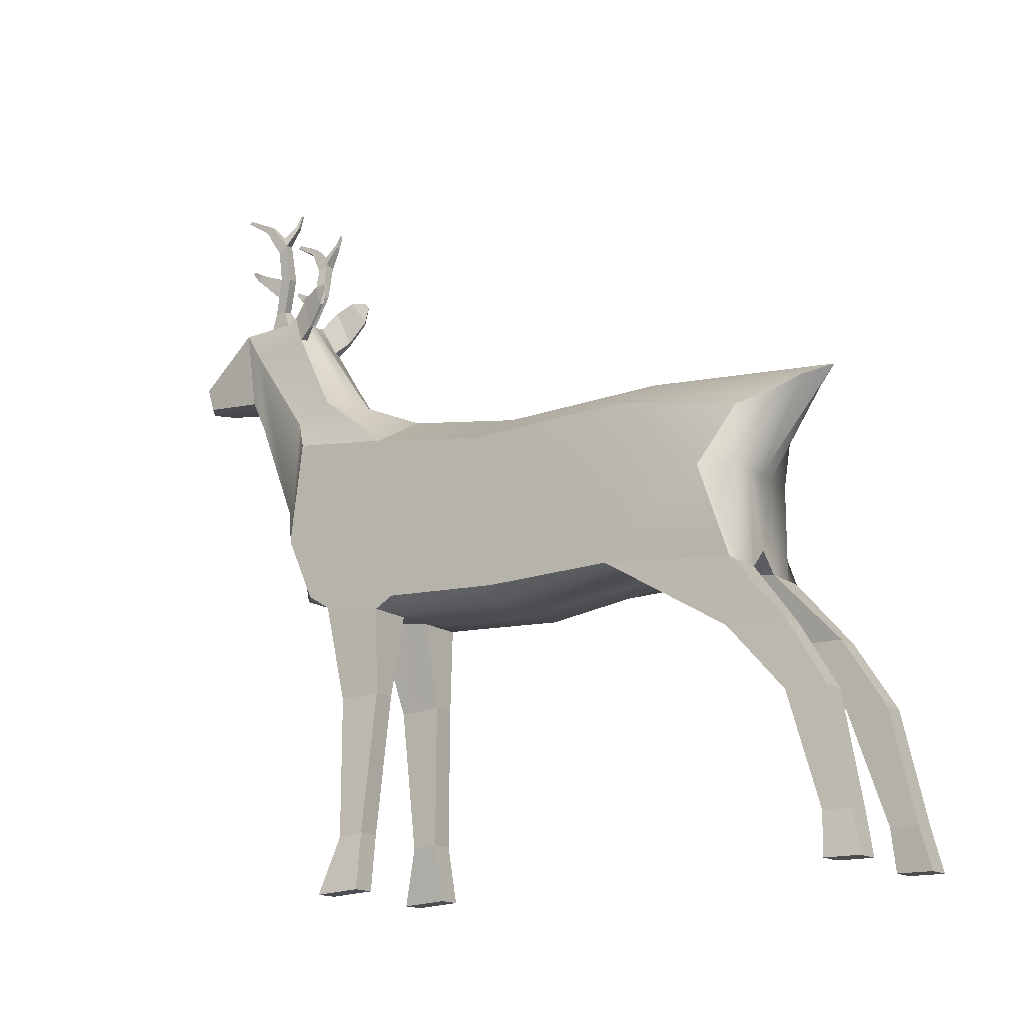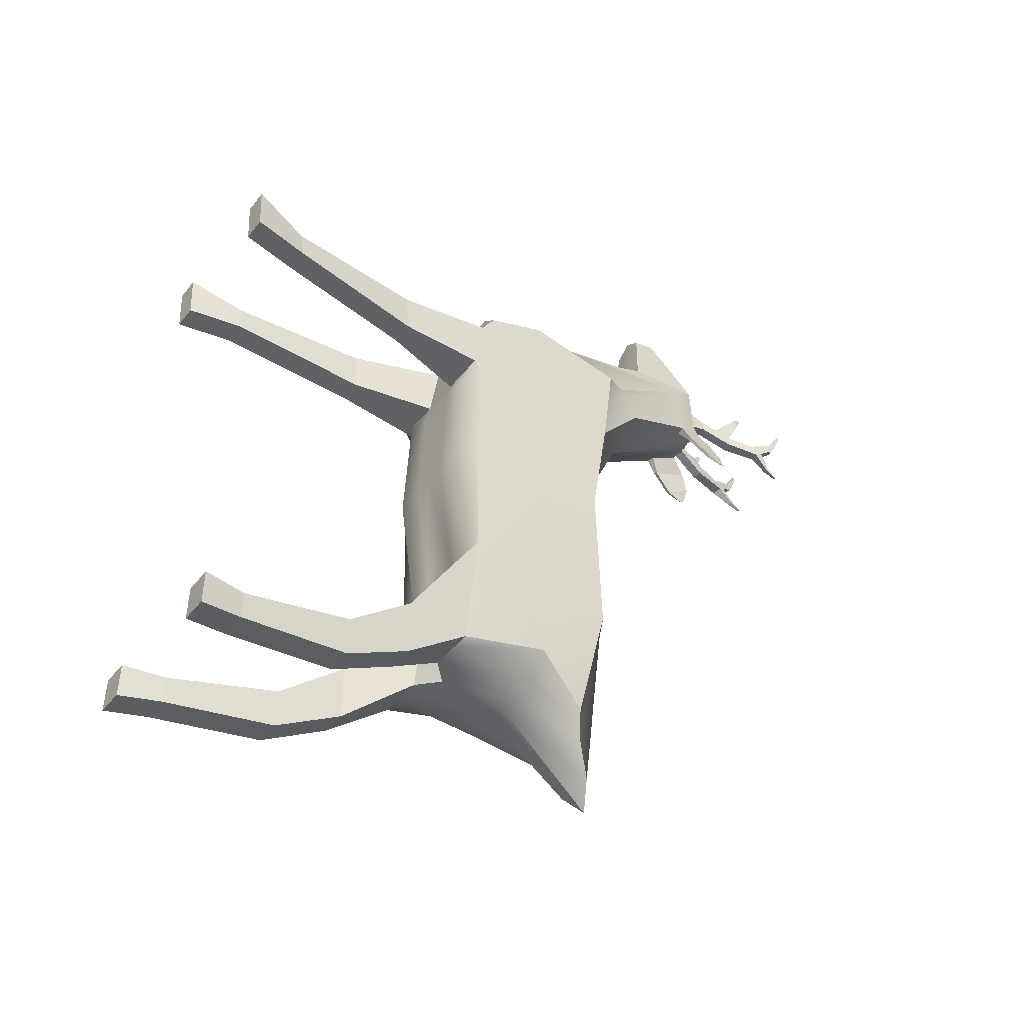
<metadata>
{"format":"obj","ext":"obj","renderer":"f3d","projection":"perspective","resolution":1024,"background":"white","views":[{"elev":-15.8,"azim":124.4,"up":"+Y"},{"elev":-45.9,"azim":53.9,"up":"+Z"}]}
</metadata>
<code>
g default
v 1.225 -0.9221 3.531
v 1.225 2.175 3.823
v 0.8474 1.36 -5.611
v 1.225 -1.453 -5.611
v 1.225 1.939 1.92
v 1.225 -1.164 1.561
v 1.225 0.2574 4.065
v 1.225 0.2574 1.794
v 1.225 0.2574 -5.024
v 0.4931 3.61 5.764
v 0.4931 5.127 5.986
v 0.4931 5.262 4.71
v 0.3123 3.784 7.072
v 0.3123 4.224 7.212
v -0 -0.9221 3.823
v -0 -1.453 1.561
v 0 -1.095 -5.611
v 0 0.2574 -5.611
v 0 2.04 -7.115
v -0 2.619 1.92
v -0 5.296 4.71
v 0 5.267 5.986
v 0 4.224 7.306
v -0 3.784 7.306
v -0 3.61 5.764
v 0 -0.2994 4.065
v 0 0.928 4.639
v 0.8522 0.928 4.404
v 0.814 2.793 4.256
v 0.814 3.154 3.574
v 0 3.154 3.163
v -0 -1.564 -0.6896
v 1.225 -1.275 -0.6896
v 1.225 0.2574 -0.4273
v 1.225 1.584 -0.3395
v -0 2.264 -0.3395
v 0 -1.211 -3.134
v 1.225 -1.211 -3.134
v 1.225 0.2574 -3.538
v 1.225 1.666 -3.503
v -0 2.346 -3.503
v -0 5.273 5.73
v 0.4931 5.136 5.73
v 0.814 2.865 4.119
v 1.225 2.128 3.443
v 1.225 0.2574 3.611
v 1.225 -1.193 3.088
v -0 -1.193 3.088
v -0 -1.368 1.92
v 1.225 -1.368 1.92
v 1.225 0.2574 2.158
v 1.225 1.977 2.224
v 0.814 3.097 3.683
v 0.4931 5.163 4.914
v -0 5.291 4.914
v 0.3676 -1.453 1.561
v 0.3676 -1.368 1.92
v 0.3676 -1.193 3.088
v 0.3676 -0.9221 3.823
v 0.3676 -0.2994 4.065
v 0.3104 0.928 4.639
v 0.1479 3.61 5.764
v 0.09368 3.784 7.236
v 0.09368 4.224 7.278
v 0.1479 5.225 5.986
v 0.1479 5.232 5.73
v 0.1479 5.253 4.914
v 0.1479 5.258 4.71
v 0.3104 3.154 3.287
v 0.3676 2.415 1.92
v 0.3676 2.06 -0.3395
v 0.3676 2.142 -3.503
v 0.3676 1.836 -6.664
v 0.3676 0.2574 -5.611
v 0.3676 -1.453 -5.611
v 0.3676 -1.211 -3.134
v 0.3676 -1.564 -0.6896
v 1.161 -3.001 2.721
v 0.7227 -3.001 2.721
v 0.7227 -2.952 1.92
v 1.161 -2.952 1.92
v 1.356 -5.602 2.565
v 0.9173 -5.602 2.565
v 0.9173 -5.553 2.075
v 1.356 -5.553 2.075
v 1.539 -6.647 2.882
v 1.101 -6.647 2.882
v 1.101 -6.597 2.023
v 1.539 -6.597 2.023
v 0.8038 -2.652 -5.541
v 1.285 -2.652 -5.541
v 0.8038 -2.652 -6.64
v 1.285 -2.652 -6.64
v 0.8828 -3.87 -6.636
v 1.364 -3.87 -6.636
v 0.8828 -3.87 -7.393
v 1.364 -3.87 -7.393
v 1.013 -5.9 -7.28
v 1.495 -5.9 -7.28
v 1.013 -5.9 -7.802
v 1.495 -5.9 -7.802
v 1.122 -6.657 -7.318
v 1.603 -6.657 -7.318
v 1.122 -6.657 -7.965
v 1.603 -6.657 -7.965
v -0 5.282 5.322
v 0.1479 5.242 5.322
v 0.4931 5.149 5.322
v 0.814 2.981 3.901
v 1.225 2.052 2.833
v 1.225 0.2574 2.884
v 1.225 -1.281 2.504
v 1.161 -2.977 2.32
v 1.356 -5.578 2.32
v 1.539 -6.622 2.453
v 1.101 -6.622 2.453
v 0.9173 -5.578 2.32
v 0.7227 -2.977 2.32
v 0.3676 -1.281 2.504
v -0 -1.281 2.504
v 0.4996 5.462 5.007
v 0.3121 5.511 5.007
v 0.3121 5.505 5.229
v 0.4996 5.455 5.229
v 0.6248 6.088 4.796
v 0.4373 6.136 4.786
v 0.4373 6.174 5.005
v 0.6248 6.124 5.015
v 0.7545 6.8 4.793
v 0.567 6.843 4.816
v 0.567 6.731 5.008
v 0.7545 6.687 4.983
v 0.8165 7.239 5.127
v 0.6838 7.27 5.142
v 0.6838 7.199 5.281
v 0.8165 7.166 5.266
v 0.8307 7.53 5.696
v 0.7647 7.545 5.704
v 0.7647 7.509 5.773
v 0.8307 7.493 5.765
v 0.8265 7.328 5.276
v 0.7023 7.357 5.29
v 0.7023 7.29 5.421
v 0.8265 7.26 5.406
v 0.7813 6.935 4.877
v 0.5938 6.978 4.9
v 0.5938 6.869 5.093
v 0.7813 6.824 5.069
v 0.5622 5.775 4.902
v 0.3747 5.823 4.897
v 0.3747 5.839 5.117
v 0.5622 5.789 5.122
v 0.641 6.171 5.508
v 0.7527 6.177 5.518
v 0.7643 6.294 5.431
v 0.6528 6.287 5.421
v 0.6785 6.376 5.691
v 0.7223 6.378 5.694
v 0.7268 6.424 5.66
v 0.6831 6.421 5.656
v 0.6738 7.154 4.559
v 0.5874 7.174 4.569
v 0.5998 7.236 4.608
v 0.6861 7.216 4.597
v 0.6534 7.405 4.474
v 0.6146 7.414 4.479
v 0.6202 7.442 4.496
v 0.6589 7.433 4.491
v 0 3.001 5.455
v 0.1849 3.001 5.455
v 0.517 3.001 5.455
v 0.6162 4.597 5.592
v 0.6162 4.62 5.364
v 0.6162 4.657 4.999
v 0.6162 4.693 4.634
v 0.6162 4.712 4.452
v 0.1849 4.78 4.386
v 0 4.809 4.358
v 0.9079 -1.453 1.561
v 0.9079 -1.368 1.92
v 0.999 -2.952 1.92
v 1.194 -5.553 2.075
v 1.377 -6.597 2.023
v 1.377 -6.622 2.453
v 1.377 -6.647 2.882
v 1.194 -5.602 2.565
v 0.999 -3.001 2.721
v 0.9079 -1.193 3.088
v 0.9079 -0.9221 3.823
v 0.9079 0.2574 4.065
v 0.5842 0.928 4.404
v 0.3574 3.001 5.455
v 0.3653 3.61 5.764
v 0.2314 3.784 7.133
v 0.2314 4.224 7.237
v 0.3653 5.163 5.986
v 0.3653 5.171 5.73
v 0.3653 5.184 5.322
v 0.4302 5.473 5.229
v 0.4928 5.808 5.12
v 0.7113 6.175 5.514
v 0.7061 6.377 5.693
v 0.7107 6.423 5.659
v 0.7231 6.292 5.427
v 0.5554 6.142 5.011
v 0.6851 6.703 4.992
v 0.7119 6.841 5.078
v 0.7674 7.178 5.271
v 0.7805 7.271 5.412
v 0.8063 7.499 5.768
v 0.8063 7.535 5.699
v 0.7805 7.339 5.282
v 0.7674 7.251 5.132
v 0.7119 6.951 4.886
v 0.6542 7.224 4.601
v 0.6446 7.437 4.493
v 0.639 7.409 4.476
v 0.6418 7.162 4.563
v 0.6851 6.816 4.802
v 0.5554 6.105 4.792
v 0.4928 5.793 4.9
v 0.4302 5.48 5.007
v 0.3653 5.196 4.914
v 0.3653 5.294 4.71
v 0.4566 4.737 4.428
v 0.546 3.154 3.468
v 0.9079 2.115 1.92
v 0.9079 1.76 -0.3395
v 0.9079 1.842 -3.503
v 0.5788 1.536 -6.001
v 0.9079 0.2574 -5.611
v 0.9079 -1.453 -5.611
v 1.107 -2.652 -6.64
v 1.186 -3.87 -7.393
v 1.316 -5.9 -7.802
v 1.425 -6.657 -7.965
v 1.425 -6.657 -7.318
v 1.316 -5.9 -7.28
v 1.186 -3.87 -6.636
v 1.107 -2.652 -5.541
v 0.9079 -1.211 -3.134
v 0.9079 -1.564 -0.6896
v 0.657 4.91 4.204
v 0.5967 4.946 4.164
v 0.4934 5.619 4.43
v 0.5461 5.572 4.443
v 0.7358 5.325 3.874
v 0.6755 5.349 3.835
v 0.5722 5.79 4.1
v 0.6249 5.759 4.113
v 0.7168 5.671 3.775
v 0.7035 5.677 3.766
v 0.6808 5.773 3.825
v 0.6924 5.767 3.827
v -1.225 -0.9221 3.531
v -1.225 2.175 3.823
v -0.8474 1.36 -5.611
v -1.225 -1.453 -5.611
v -1.225 1.939 1.92
v -1.225 -1.164 1.561
v -1.225 0.2574 4.065
v -1.225 0.2574 1.794
v -1.225 0.2574 -5.024
v -0.4931 3.61 5.764
v -0.4931 5.127 5.986
v -0.4931 5.262 4.71
v -0.3123 3.784 7.072
v -0.3123 4.224 7.212
v -0.8522 0.928 4.404
v -0.814 2.793 4.256
v -0.814 3.154 3.574
v -1.225 -1.275 -0.6896
v -1.225 0.2574 -0.4273
v -1.225 1.584 -0.3395
v -1.225 -1.211 -3.134
v -1.225 0.2574 -3.538
v -1.225 1.666 -3.503
v -0.4931 5.136 5.73
v -0.814 2.865 4.119
v -1.225 2.128 3.443
v -1.225 0.2574 3.611
v -1.225 -1.193 3.088
v -1.225 -1.368 1.92
v -1.225 0.2574 2.158
v -1.225 1.977 2.224
v -0.814 3.097 3.683
v -0.4931 5.163 4.914
v -0.3676 -1.453 1.561
v -0.3676 -1.368 1.92
v -0.3676 -1.193 3.088
v -0.3676 -0.9221 3.823
v -0.3676 -0.2994 4.065
v -0.3104 0.928 4.639
v -0.1479 3.61 5.764
v -0.09368 3.784 7.236
v -0.09368 4.224 7.278
v -0.1479 5.225 5.986
v -0.1479 5.232 5.73
v -0.1479 5.253 4.914
v -0.1479 5.258 4.71
v -0.3104 3.154 3.287
v -0.3676 2.415 1.92
v -0.3676 2.06 -0.3395
v -0.3676 2.142 -3.503
v -0.3676 1.836 -6.664
v -0.3676 0.2574 -5.611
v -0.3676 -1.453 -5.611
v -0.3676 -1.211 -3.134
v -0.3676 -1.564 -0.6896
v -1.161 -3.001 2.721
v -0.7227 -3.001 2.721
v -0.7227 -2.952 1.92
v -1.161 -2.952 1.92
v -1.356 -5.602 2.565
v -0.9173 -5.602 2.565
v -0.9173 -5.553 2.075
v -1.356 -5.553 2.075
v -1.539 -6.647 2.882
v -1.101 -6.647 2.882
v -1.101 -6.597 2.023
v -1.539 -6.597 2.023
v -0.8038 -2.652 -5.541
v -1.285 -2.652 -5.541
v -0.8038 -2.652 -6.64
v -1.285 -2.652 -6.64
v -0.8828 -3.87 -6.636
v -1.364 -3.87 -6.636
v -0.8828 -3.87 -7.393
v -1.364 -3.87 -7.393
v -1.013 -5.9 -7.28
v -1.495 -5.9 -7.28
v -1.013 -5.9 -7.802
v -1.495 -5.9 -7.802
v -1.122 -6.657 -7.318
v -1.603 -6.657 -7.318
v -1.122 -6.657 -7.965
v -1.603 -6.657 -7.965
v -0.1479 5.242 5.322
v -0.4931 5.149 5.322
v -0.814 2.981 3.901
v -1.225 2.052 2.833
v -1.225 0.2574 2.884
v -1.225 -1.281 2.504
v -1.161 -2.977 2.32
v -1.356 -5.578 2.32
v -1.539 -6.622 2.453
v -1.101 -6.622 2.453
v -0.9173 -5.578 2.32
v -0.7227 -2.977 2.32
v -0.3676 -1.281 2.504
v -0.4996 5.462 5.007
v -0.3121 5.511 5.007
v -0.3121 5.505 5.229
v -0.4996 5.455 5.229
v -0.6248 6.088 4.796
v -0.4373 6.136 4.786
v -0.4373 6.174 5.005
v -0.6248 6.124 5.015
v -0.7545 6.8 4.793
v -0.567 6.843 4.816
v -0.567 6.731 5.008
v -0.7545 6.687 4.983
v -0.8165 7.239 5.127
v -0.6838 7.27 5.142
v -0.6838 7.199 5.281
v -0.8165 7.166 5.266
v -0.8307 7.53 5.696
v -0.7647 7.545 5.704
v -0.7647 7.509 5.773
v -0.8307 7.493 5.765
v -0.8265 7.328 5.276
v -0.7023 7.357 5.29
v -0.7023 7.29 5.421
v -0.8265 7.26 5.406
v -0.7813 6.935 4.877
v -0.5938 6.978 4.9
v -0.5938 6.869 5.093
v -0.7813 6.824 5.069
v -0.5622 5.775 4.902
v -0.3747 5.823 4.897
v -0.3747 5.839 5.117
v -0.5622 5.789 5.122
v -0.641 6.171 5.508
v -0.7527 6.177 5.518
v -0.7643 6.294 5.431
v -0.6528 6.287 5.421
v -0.6785 6.376 5.691
v -0.7223 6.378 5.694
v -0.7268 6.424 5.66
v -0.6831 6.421 5.656
v -0.6738 7.154 4.559
v -0.5874 7.174 4.569
v -0.5998 7.236 4.608
v -0.6861 7.216 4.597
v -0.6534 7.405 4.474
v -0.6146 7.414 4.479
v -0.6202 7.442 4.496
v -0.6589 7.433 4.491
v -0.1849 3.001 5.455
v -0.517 3.001 5.455
v -0.6162 4.597 5.592
v -0.6162 4.62 5.364
v -0.6162 4.657 4.999
v -0.6162 4.693 4.634
v -0.6162 4.712 4.452
v -0.1849 4.78 4.386
v -0.9079 -1.453 1.561
v -0.9079 -1.368 1.92
v -0.999 -2.952 1.92
v -1.194 -5.553 2.075
v -1.377 -6.597 2.023
v -1.377 -6.622 2.453
v -1.377 -6.647 2.882
v -1.194 -5.602 2.565
v -0.999 -3.001 2.721
v -0.9079 -1.193 3.088
v -0.9079 -0.9221 3.823
v -0.9079 0.2574 4.065
v -0.5842 0.928 4.404
v -0.3574 3.001 5.455
v -0.3653 3.61 5.764
v -0.2314 3.784 7.133
v -0.2314 4.224 7.237
v -0.3653 5.163 5.986
v -0.3653 5.171 5.73
v -0.3653 5.184 5.322
v -0.4302 5.473 5.229
v -0.4928 5.808 5.12
v -0.7113 6.175 5.514
v -0.7061 6.377 5.693
v -0.7107 6.423 5.659
v -0.7231 6.292 5.427
v -0.5554 6.142 5.011
v -0.6851 6.703 4.992
v -0.7119 6.841 5.078
v -0.7674 7.178 5.271
v -0.7805 7.271 5.412
v -0.8063 7.499 5.768
v -0.8063 7.535 5.699
v -0.7805 7.339 5.282
v -0.7674 7.251 5.132
v -0.7119 6.951 4.886
v -0.6542 7.224 4.601
v -0.6446 7.437 4.493
v -0.639 7.409 4.476
v -0.6418 7.162 4.563
v -0.6851 6.816 4.802
v -0.5554 6.105 4.792
v -0.4928 5.793 4.9
v -0.4302 5.48 5.007
v -0.3653 5.196 4.914
v -0.3653 5.294 4.71
v -0.4566 4.737 4.428
v -0.546 3.154 3.468
v -0.9079 2.115 1.92
v -0.9079 1.76 -0.3395
v -0.9079 1.842 -3.503
v -0.5788 1.536 -6.001
v -0.9079 0.2574 -5.611
v -0.9079 -1.453 -5.611
v -1.107 -2.652 -6.64
v -1.186 -3.87 -7.393
v -1.316 -5.9 -7.802
v -1.425 -6.657 -7.965
v -1.425 -6.657 -7.318
v -1.316 -5.9 -7.28
v -1.186 -3.87 -6.636
v -1.107 -2.652 -5.541
v -0.9079 -1.211 -3.134
v -0.9079 -1.564 -0.6896
v -0.657 4.91 4.204
v -0.5967 4.946 4.164
v -0.4934 5.619 4.43
v -0.5461 5.572 4.443
v -0.7358 5.325 3.874
v -0.6755 5.349 3.835
v -0.5722 5.79 4.1
v -0.6249 5.759 4.113
v -0.7168 5.671 3.775
v -0.7035 5.677 3.766
v -0.6808 5.773 3.825
v -0.6924 5.767 3.827
g pCube1
f 23 24 63 64
f 70 71 36 20
f 18 19 73 74
f 16 32 77 56
f 5 8 34 35
f 106 107 67 55
f 110 111 51 52
f 57 119 120 49
f 26 15 59 60
f 111 112 50 51
f 33 34 8 6
f 17 18 74 75
f 25 169 170 62
f 171 172 11 10
f 108 174 175 54
f 68 177 178 21
f 24 25 62 63
f 10 11 14 13
f 64 65 22 23
f 60 61 27 26
f 7 2 29 28
f 109 110 52 53
f 69 70 20 31
f 76 77 32 37
f 38 39 34 33
f 35 34 39 40
f 71 72 41 36
f 75 76 37 17
f 9 39 38 4
f 40 39 9 3
f 19 41 72 73
f 65 66 42 22
f 172 173 43 11
f 2 45 44 29
f 7 46 45 2
f 1 47 46 7
f 15 48 58 59
f 56 57 49 16
f 51 50 6 8
f 52 51 8 5
f 53 52 5 30
f 54 175 176 12
f 21 55 67 68
f 179 180 57 56
f 183 184 116 88
f 59 58 188 189
f 60 59 189 190
f 190 191 61 60
f 62 170 192 193
f 63 62 193 194
f 64 63 194 195
f 195 196 65 64
f 196 197 66 65
f 210 211 138 139
f 68 67 223 224
f 224 225 177 68
f 226 227 70 69
f 227 228 71 70
f 228 229 72 71
f 73 72 229 230
f 74 73 230 231
f 75 74 231 232
f 236 237 102 104
f 241 242 77 76
f 56 77 242 179
f 187 188 58 79
f 118 119 57 80
f 57 180 181 80
f 50 112 113 81
f 186 187 79 83
f 117 118 80 84
f 80 181 182 84
f 81 113 114 85
f 185 186 83 87
f 116 117 84 88
f 84 182 183 88
f 85 114 115 89
f 240 241 76 90
f 76 75 92 90
f 75 232 233 92
f 4 38 91 93
f 239 240 90 94
f 90 92 96 94
f 92 233 234 96
f 93 91 95 97
f 238 239 94 98
f 94 96 100 98
f 96 234 235 100
f 97 95 99 101
f 237 238 98 102
f 98 100 104 102
f 100 235 236 104
f 101 99 103 105
f 66 107 106 42
f 197 198 107 66
f 43 173 174 108
f 44 45 110 109
f 45 46 111 110
f 46 47 112 111
f 113 112 47 78
f 114 113 78 82
f 115 114 82 86
f 184 185 87 116
f 83 117 116 87
f 79 118 117 83
f 58 119 118 79
f 120 119 58 48
f 222 223 67 122
f 67 107 123 122
f 107 198 199 123
f 108 54 121 124
f 220 221 150 126
f 150 151 127 126
f 157 202 203 160
f 152 149 125 128
f 219 220 126 130
f 126 127 131 130
f 127 205 206 131
f 128 125 129 132
f 213 214 146 134
f 146 147 135 134
f 147 207 208 135
f 148 145 133 136
f 211 212 142 138
f 142 143 139 138
f 143 209 210 139
f 144 141 137 140
f 212 213 134 142
f 134 135 143 142
f 135 208 209 143
f 136 133 141 144
f 216 217 166 167
f 130 131 147 146
f 131 206 207 147
f 132 129 145 148
f 221 222 122 150
f 122 123 151 150
f 123 199 200 151
f 124 121 149 152
f 151 200 201 153
f 152 128 155 154
f 204 205 127 156
f 127 151 153 156
f 153 201 202 157
f 154 155 159 158
f 203 204 156 160
f 156 153 157 160
f 218 219 130 162
f 130 146 163 162
f 146 214 215 163
f 145 129 161 164
f 217 218 162 166
f 162 163 167 166
f 163 215 216 167
f 164 161 165 168
f 170 169 27 61
f 191 192 170 61
f 28 29 172 171
f 29 44 173 172
f 174 173 44 109
f 175 174 109 53
f 176 175 53 30
f 225 226 69 177
f 178 177 69 31
f 50 180 179 6
f 181 180 50 81
f 182 181 81 85
f 183 182 85 89
f 115 184 183 89
f 86 185 184 115
f 82 186 185 86
f 78 187 186 82
f 47 188 187 78
f 189 188 47 1
f 190 189 1 7
f 28 191 190 7
f 171 192 191 28
f 193 192 171 10
f 194 193 10 13
f 195 194 13 14
f 11 196 195 14
f 43 197 196 11
f 108 198 197 43
f 199 198 108 124
f 200 199 124 152
f 201 200 152 154
f 202 201 154 158
f 203 202 158 159
f 155 204 203 159
f 128 205 204 155
f 206 205 128 132
f 207 206 132 148
f 208 207 148 136
f 209 208 136 144
f 210 209 144 140
f 137 211 210 140
f 141 212 211 137
f 133 213 212 141
f 145 214 213 133
f 215 214 145 164
f 216 215 164 168
f 165 217 216 168
f 161 218 217 165
f 129 219 218 161
f 125 220 219 129
f 149 221 220 125
f 121 222 221 149
f 54 223 222 121
f 224 223 54 12
f 251 252 253 254
f 30 226 225 176
f 5 227 226 30
f 35 228 227 5
f 40 229 228 35
f 230 229 40 3
f 231 230 3 9
f 232 231 9 4
f 233 232 4 93
f 234 233 93 97
f 235 234 97 101
f 236 235 101 105
f 103 237 236 105
f 99 238 237 103
f 95 239 238 99
f 91 240 239 95
f 38 241 240 91
f 33 242 241 38
f 179 242 33 6
f 176 225 244 243
f 225 224 245 244
f 224 12 246 245
f 12 176 243 246
f 243 244 248 247
f 244 245 249 248
f 245 246 250 249
f 246 243 247 250
f 247 248 252 251
f 248 249 253 252
f 249 250 254 253
f 250 247 251 254
f 23 296 295 24
f 302 20 36 303
f 18 306 305 19
f 16 288 309 32
f 259 274 273 262
f 106 55 299 338
f 341 285 284 342
f 289 49 120 350
f 26 292 291 15
f 342 284 283 343
f 272 260 262 273
f 17 307 306 18
f 25 294 399 169
f 400 264 265 401
f 339 287 404 403
f 300 21 178 406
f 24 295 294 25
f 264 267 268 265
f 296 23 22 297
f 292 26 27 293
f 261 269 270 256
f 340 286 285 341
f 301 31 20 302
f 308 37 32 309
f 275 272 273 276
f 274 277 276 273
f 303 36 41 304
f 307 17 37 308
f 263 258 275 276
f 277 257 263 276
f 19 305 304 41
f 297 22 42 298
f 401 265 278 402
f 256 270 279 280
f 261 256 280 281
f 255 261 281 282
f 15 291 290 48
f 288 16 49 289
f 284 262 260 283
f 285 259 262 284
f 286 271 259 285
f 287 266 405 404
f 21 300 299 55
f 407 288 289 408
f 411 320 347 412
f 291 417 416 290
f 292 418 417 291
f 418 292 293 419
f 294 421 420 399
f 295 422 421 294
f 296 423 422 295
f 423 296 297 424
f 424 297 298 425
f 438 369 368 439
f 300 452 451 299
f 452 300 406 453
f 454 301 302 455
f 455 302 303 456
f 456 303 304 457
f 305 458 457 304
f 306 459 458 305
f 307 460 459 306
f 464 336 334 465
f 469 308 309 470
f 288 407 470 309
f 415 311 290 416
f 349 312 289 350
f 289 312 409 408
f 283 313 344 343
f 414 315 311 415
f 348 316 312 349
f 312 316 410 409
f 313 317 345 344
f 413 319 315 414
f 347 320 316 348
f 316 320 411 410
f 317 321 346 345
f 468 322 308 469
f 308 322 324 307
f 307 324 461 460
f 258 325 323 275
f 467 326 322 468
f 322 326 328 324
f 324 328 462 461
f 325 329 327 323
f 466 330 326 467
f 326 330 332 328
f 328 332 463 462
f 329 333 331 327
f 465 334 330 466
f 330 334 336 332
f 332 336 464 463
f 333 337 335 331
f 298 42 106 338
f 425 298 338 426
f 278 339 403 402
f 279 340 341 280
f 280 341 342 281
f 281 342 343 282
f 344 310 282 343
f 345 314 310 344
f 346 318 314 345
f 412 347 319 413
f 315 319 347 348
f 311 315 348 349
f 290 311 349 350
f 120 48 290 350
f 450 352 299 451
f 299 352 353 338
f 338 353 427 426
f 339 354 351 287
f 448 356 380 449
f 380 356 357 381
f 387 390 431 430
f 382 358 355 379
f 447 360 356 448
f 356 360 361 357
f 357 361 434 433
f 358 362 359 355
f 441 364 376 442
f 376 364 365 377
f 377 365 436 435
f 378 366 363 375
f 439 368 372 440
f 372 368 369 373
f 373 369 438 437
f 374 370 367 371
f 440 372 364 441
f 364 372 373 365
f 365 373 437 436
f 366 374 371 363
f 444 397 396 445
f 360 376 377 361
f 361 377 435 434
f 362 378 375 359
f 449 380 352 450
f 352 380 381 353
f 353 381 428 427
f 354 382 379 351
f 381 383 429 428
f 382 384 385 358
f 432 386 357 433
f 357 386 383 381
f 383 387 430 429
f 384 388 389 385
f 431 390 386 432
f 386 390 387 383
f 446 392 360 447
f 360 392 393 376
f 376 393 443 442
f 375 394 391 359
f 445 396 392 446
f 392 396 397 393
f 393 397 444 443
f 394 398 395 391
f 399 293 27 169
f 419 293 399 420
f 269 400 401 270
f 270 401 402 279
f 403 340 279 402
f 404 286 340 403
f 405 271 286 404
f 453 406 301 454
f 178 31 301 406
f 283 260 407 408
f 409 313 283 408
f 410 317 313 409
f 411 321 317 410
f 346 321 411 412
f 318 346 412 413
f 314 318 413 414
f 310 314 414 415
f 282 310 415 416
f 417 255 282 416
f 418 261 255 417
f 269 261 418 419
f 400 269 419 420
f 421 264 400 420
f 422 267 264 421
f 423 268 267 422
f 265 268 423 424
f 278 265 424 425
f 339 278 425 426
f 427 354 339 426
f 428 382 354 427
f 429 384 382 428
f 430 388 384 429
f 431 389 388 430
f 385 389 431 432
f 358 385 432 433
f 434 362 358 433
f 435 378 362 434
f 436 366 378 435
f 437 374 366 436
f 438 370 374 437
f 367 370 438 439
f 371 367 439 440
f 363 371 440 441
f 375 363 441 442
f 443 394 375 442
f 444 398 394 443
f 395 398 444 445
f 391 395 445 446
f 359 391 446 447
f 355 359 447 448
f 379 355 448 449
f 351 379 449 450
f 287 351 450 451
f 452 266 287 451
f 479 482 481 480
f 271 405 453 454
f 259 271 454 455
f 274 259 455 456
f 277 274 456 457
f 458 257 277 457
f 459 263 257 458
f 460 258 263 459
f 461 325 258 460
f 462 329 325 461
f 463 333 329 462
f 464 337 333 463
f 335 337 464 465
f 331 335 465 466
f 327 331 466 467
f 323 327 467 468
f 275 323 468 469
f 272 275 469 470
f 407 260 272 470
f 405 471 472 453
f 453 472 473 452
f 452 473 474 266
f 266 474 471 405
f 471 475 476 472
f 472 476 477 473
f 473 477 478 474
f 474 478 475 471
f 475 479 480 476
f 476 480 481 477
f 477 481 482 478
f 478 482 479 475

</code>
